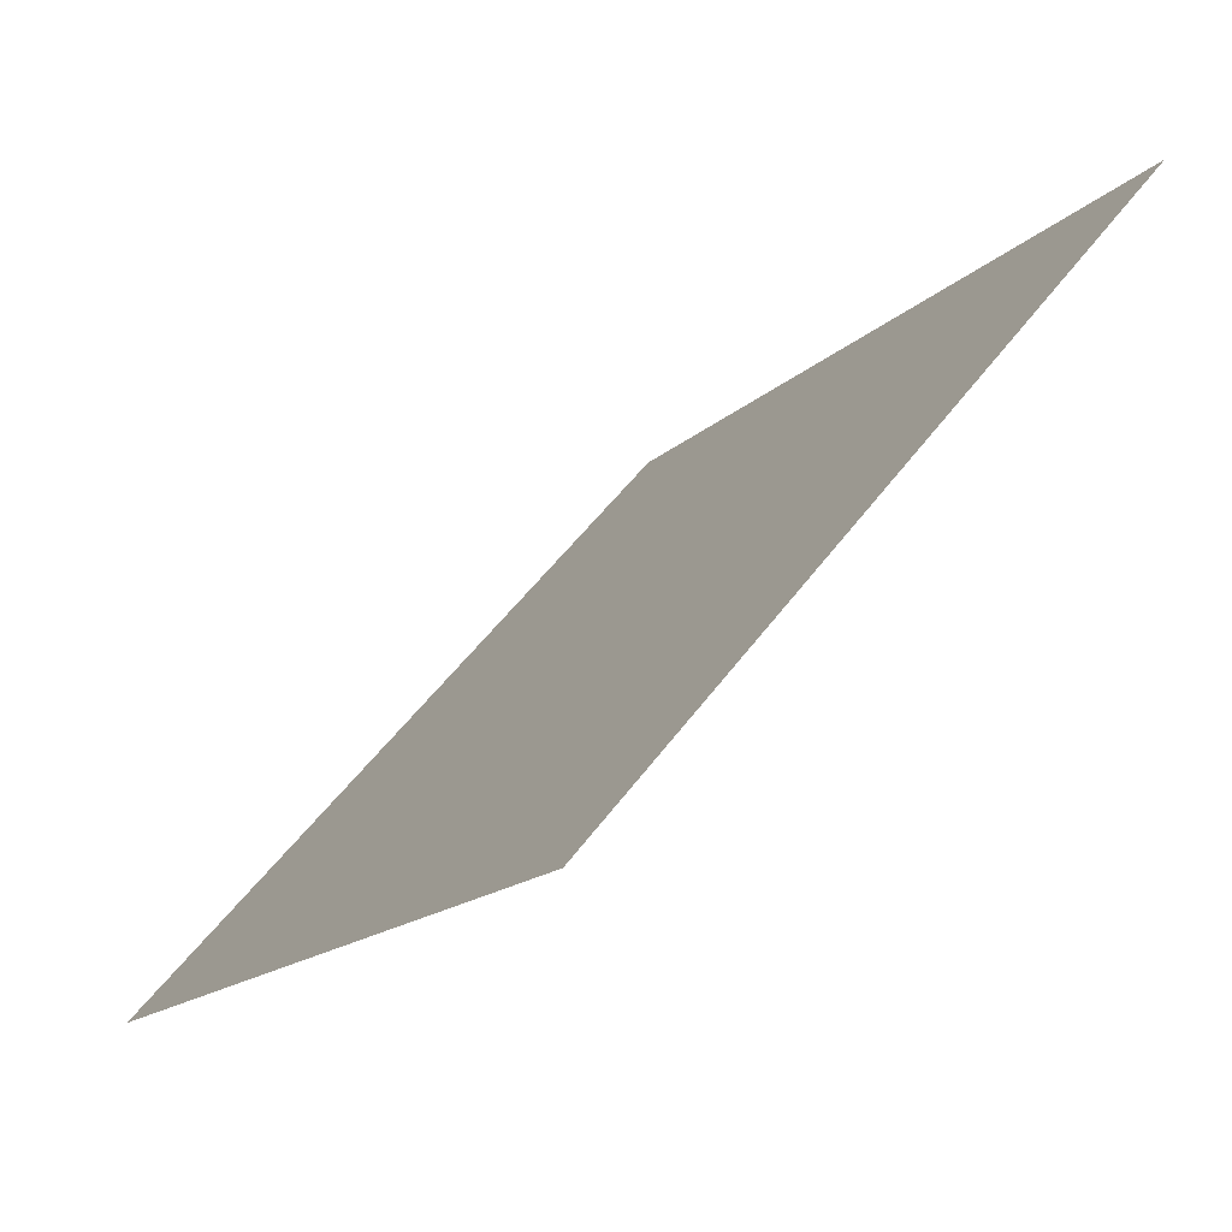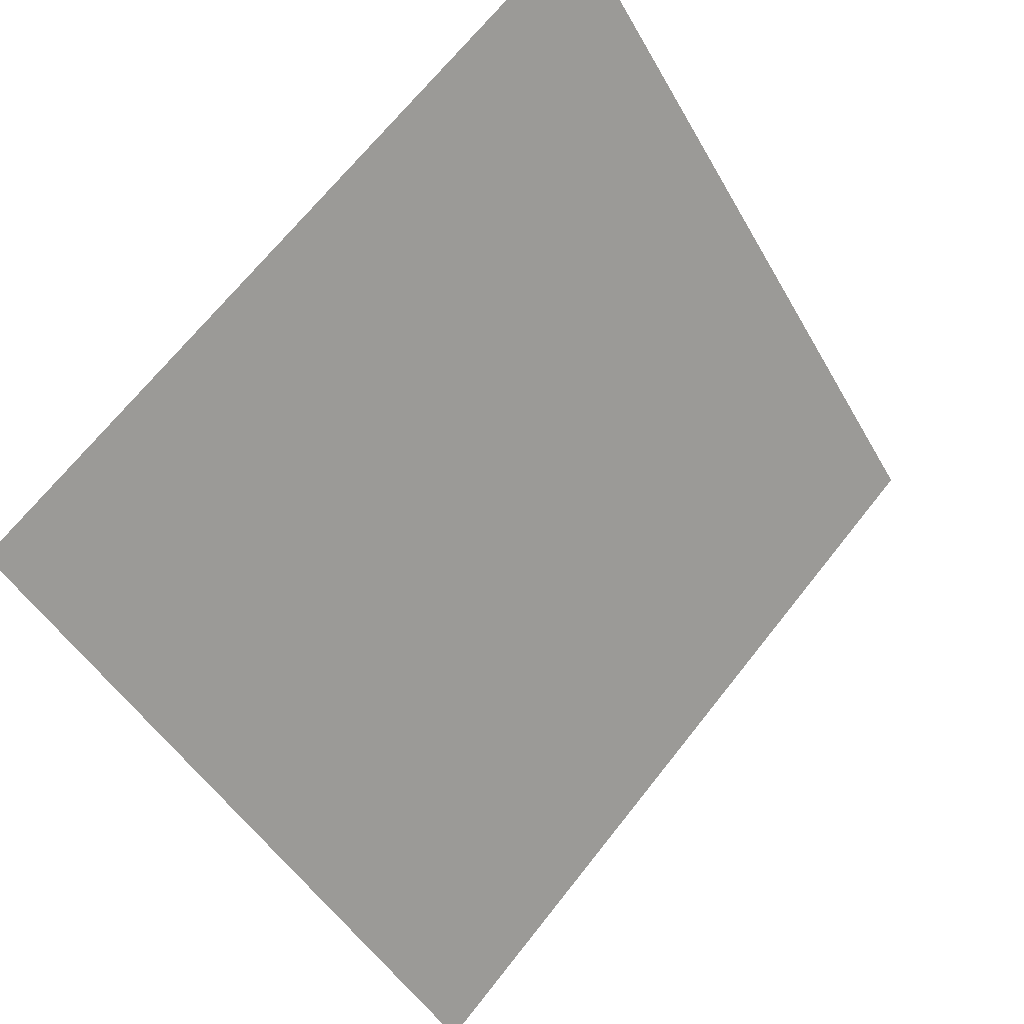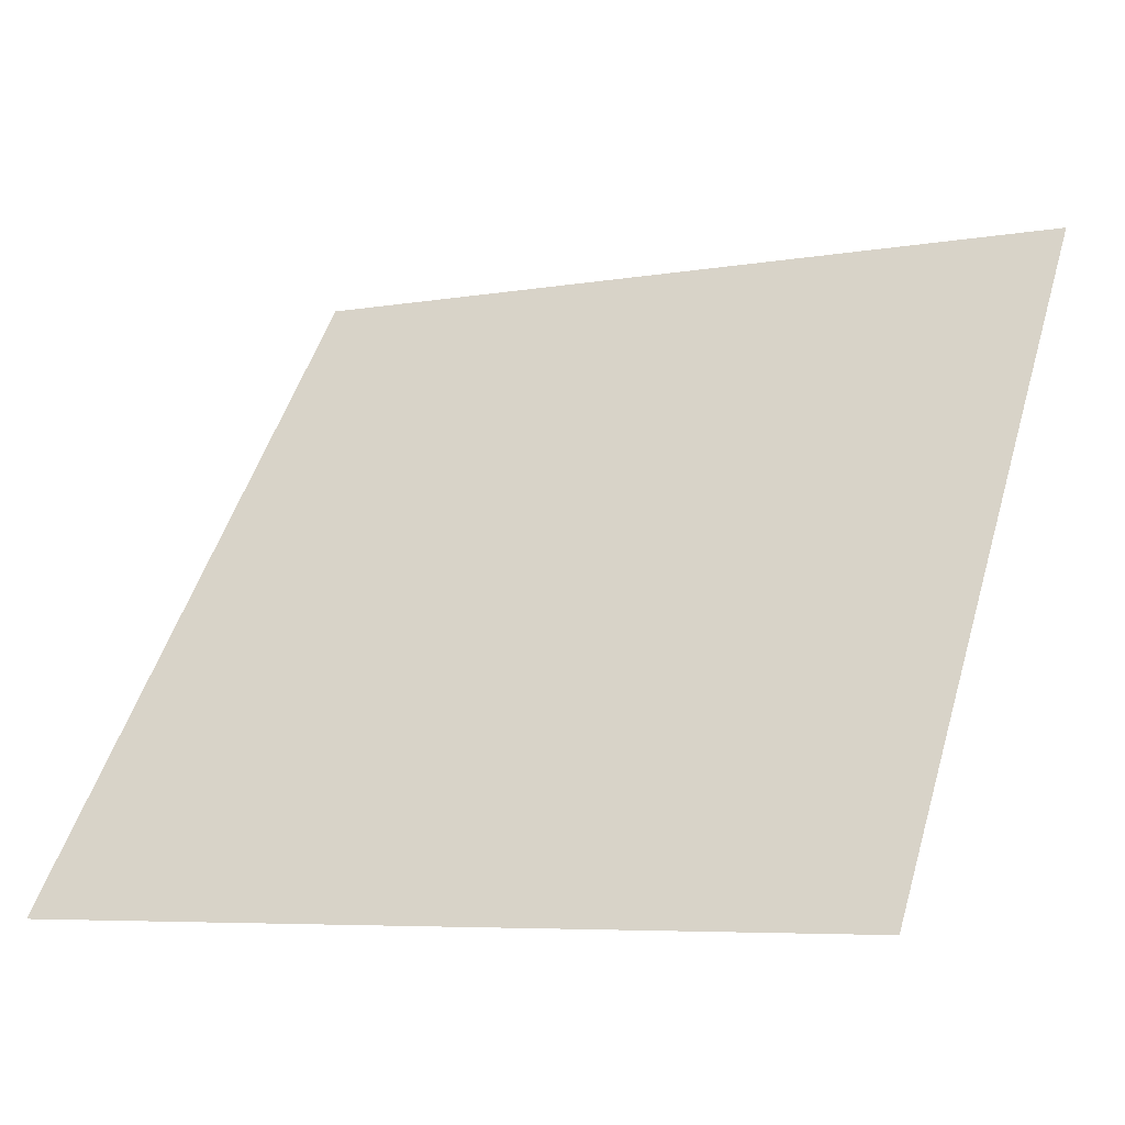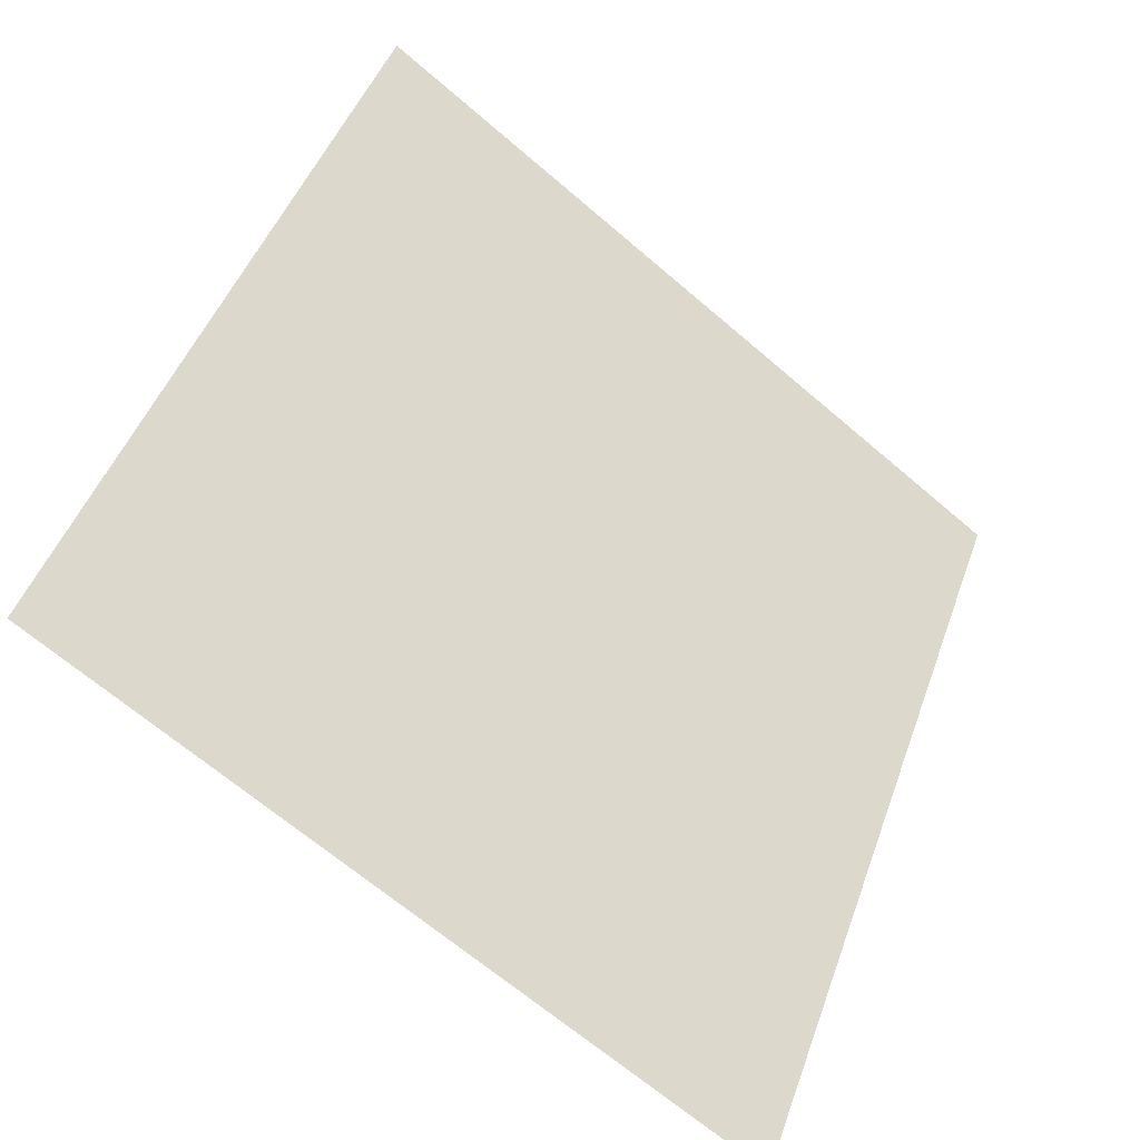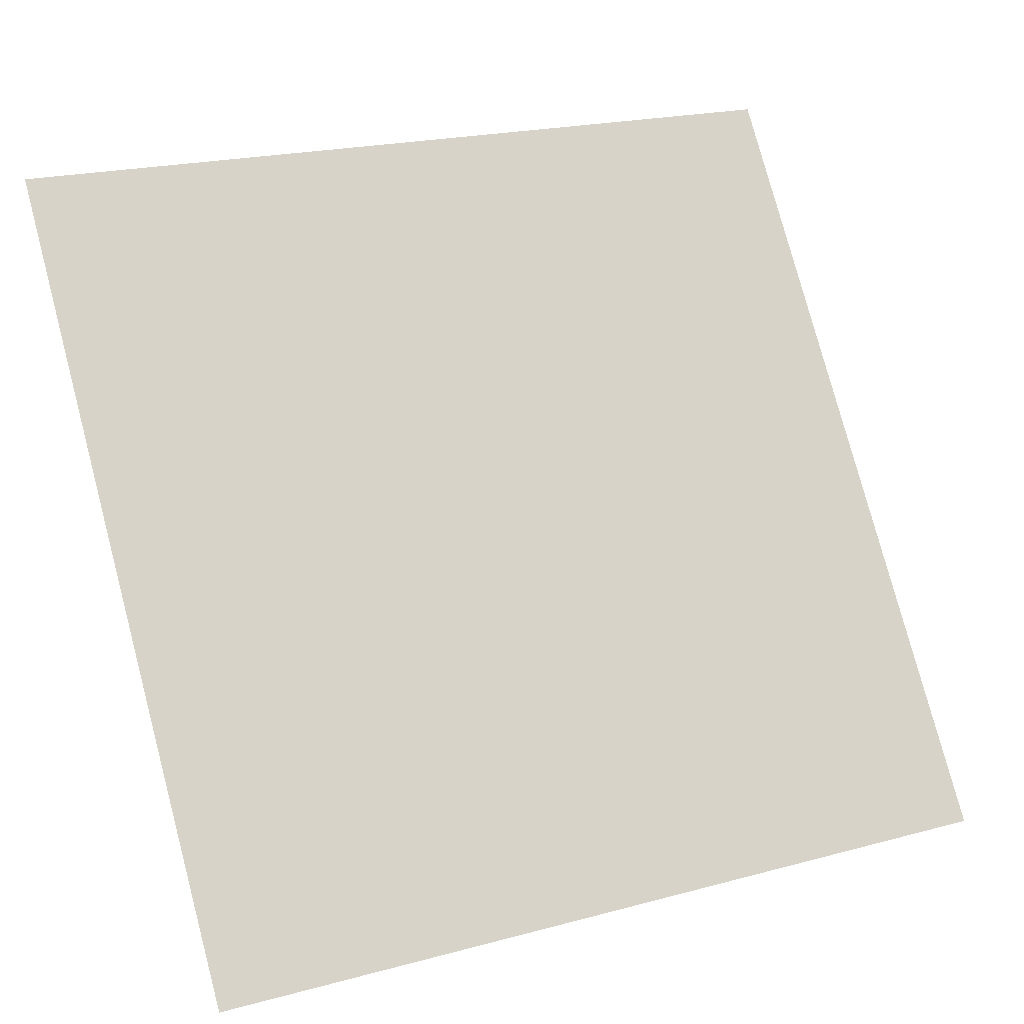
<metadata>
{"format":"obj","ext":"obj","renderer":"f3d","projection":"perspective","resolution":1024,"background":"white","views":[{"elev":50.3,"azim":123.5,"up":"+Z"},{"elev":68.9,"azim":-53.1,"up":"+Z"},{"elev":-7.5,"azim":26.0,"up":"+Z"},{"elev":45.9,"azim":109.9,"up":"+Y"},{"elev":22.2,"azim":-27.1,"up":"+Z"}]}
</metadata>
<code>
v -0.03682 0.6492 0.3235
v -0.04338 0.6494 0.3235
v -0.04327 0.6533 0.3288
v -0.03671 0.6531 0.3287
f 4 3 2 1

</code>
